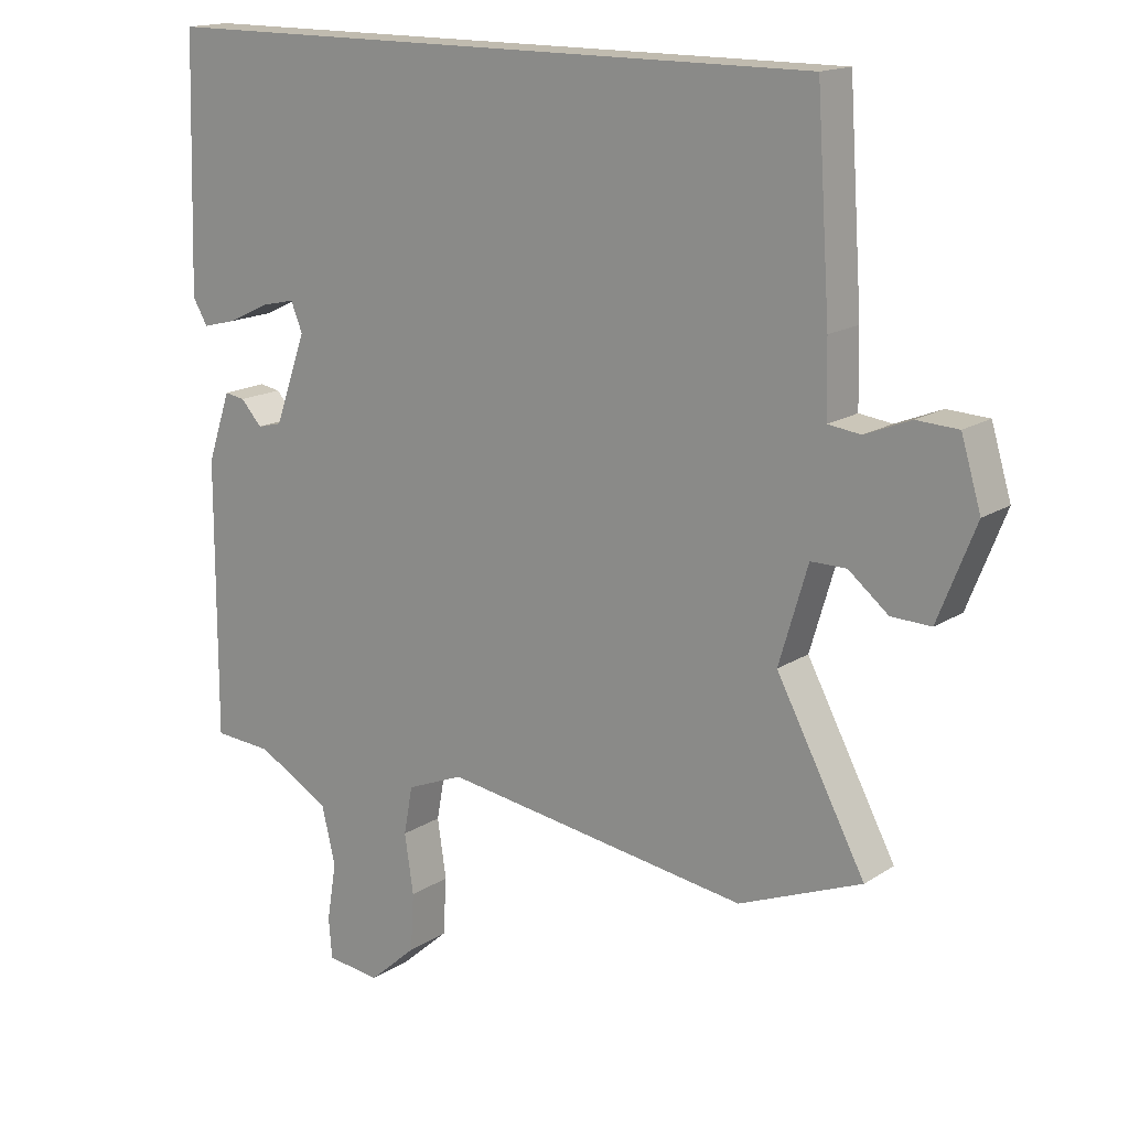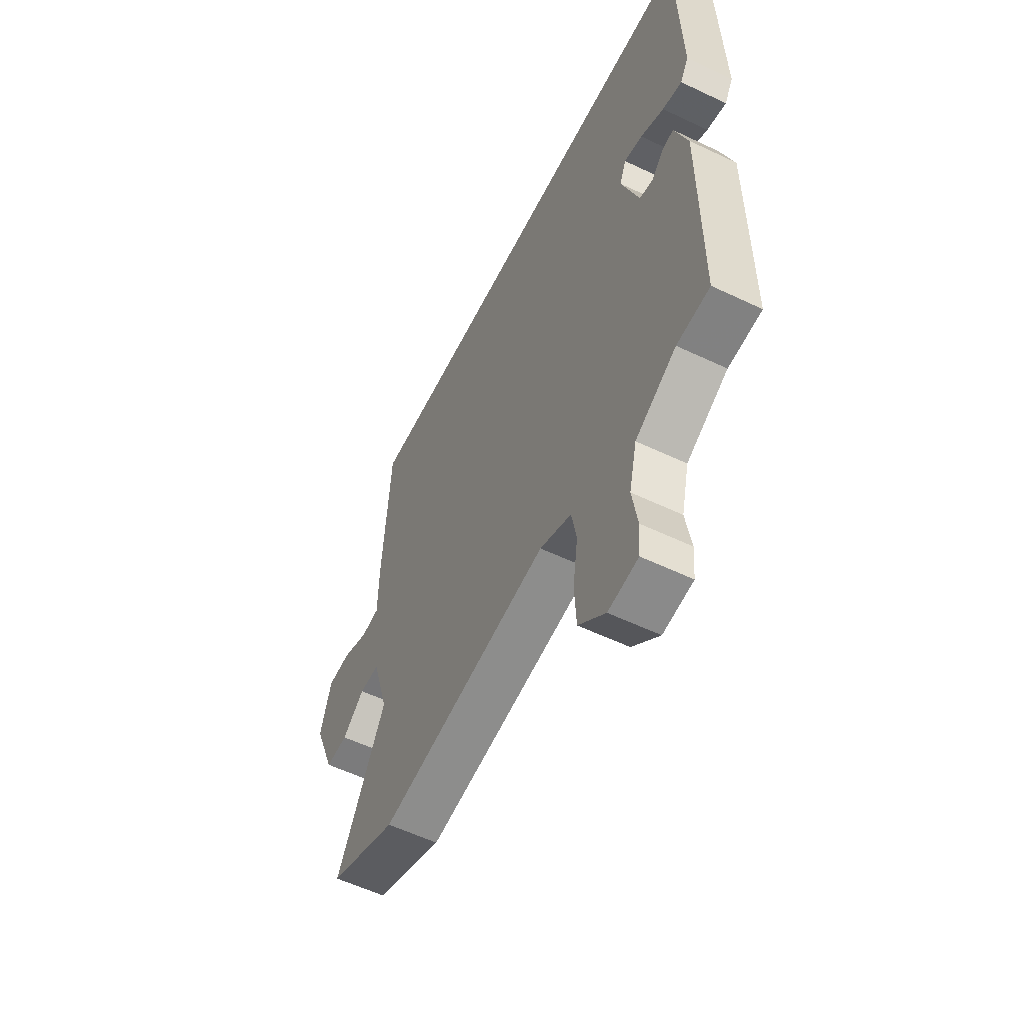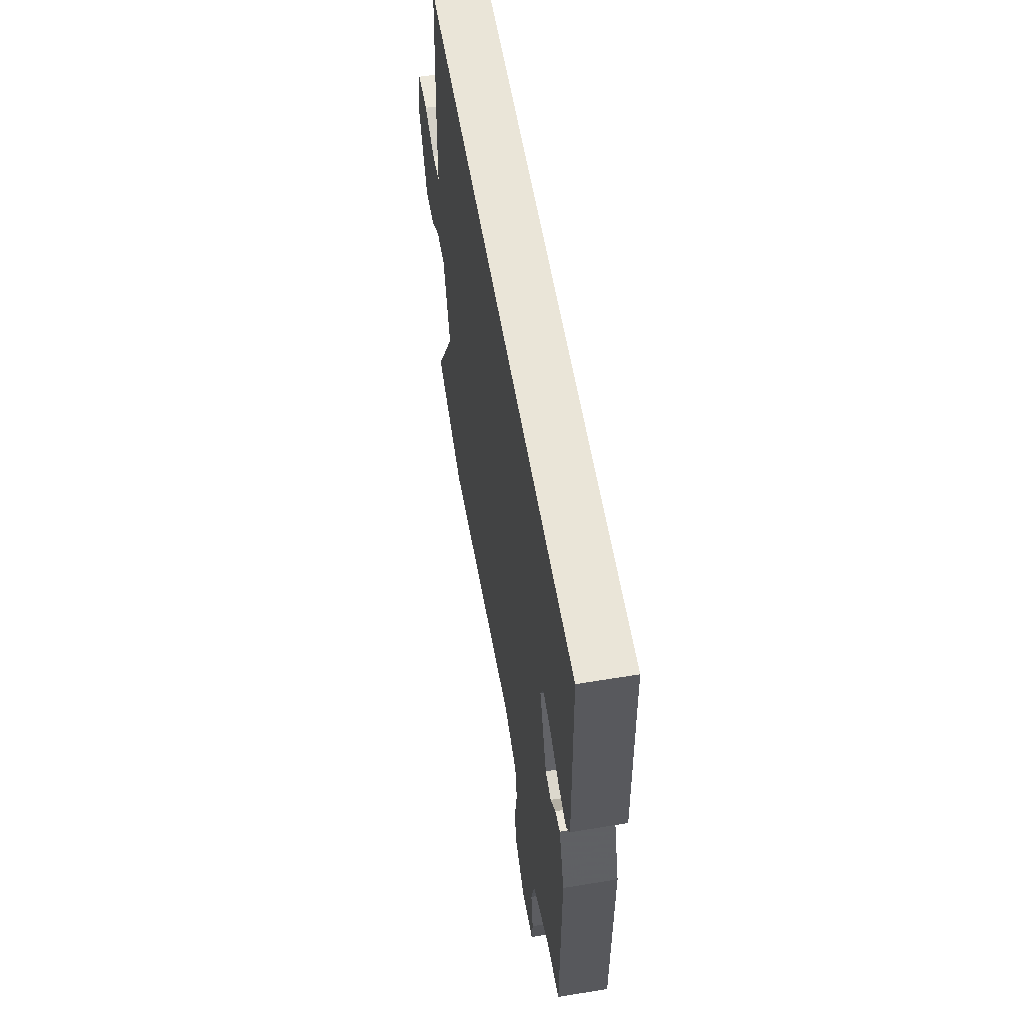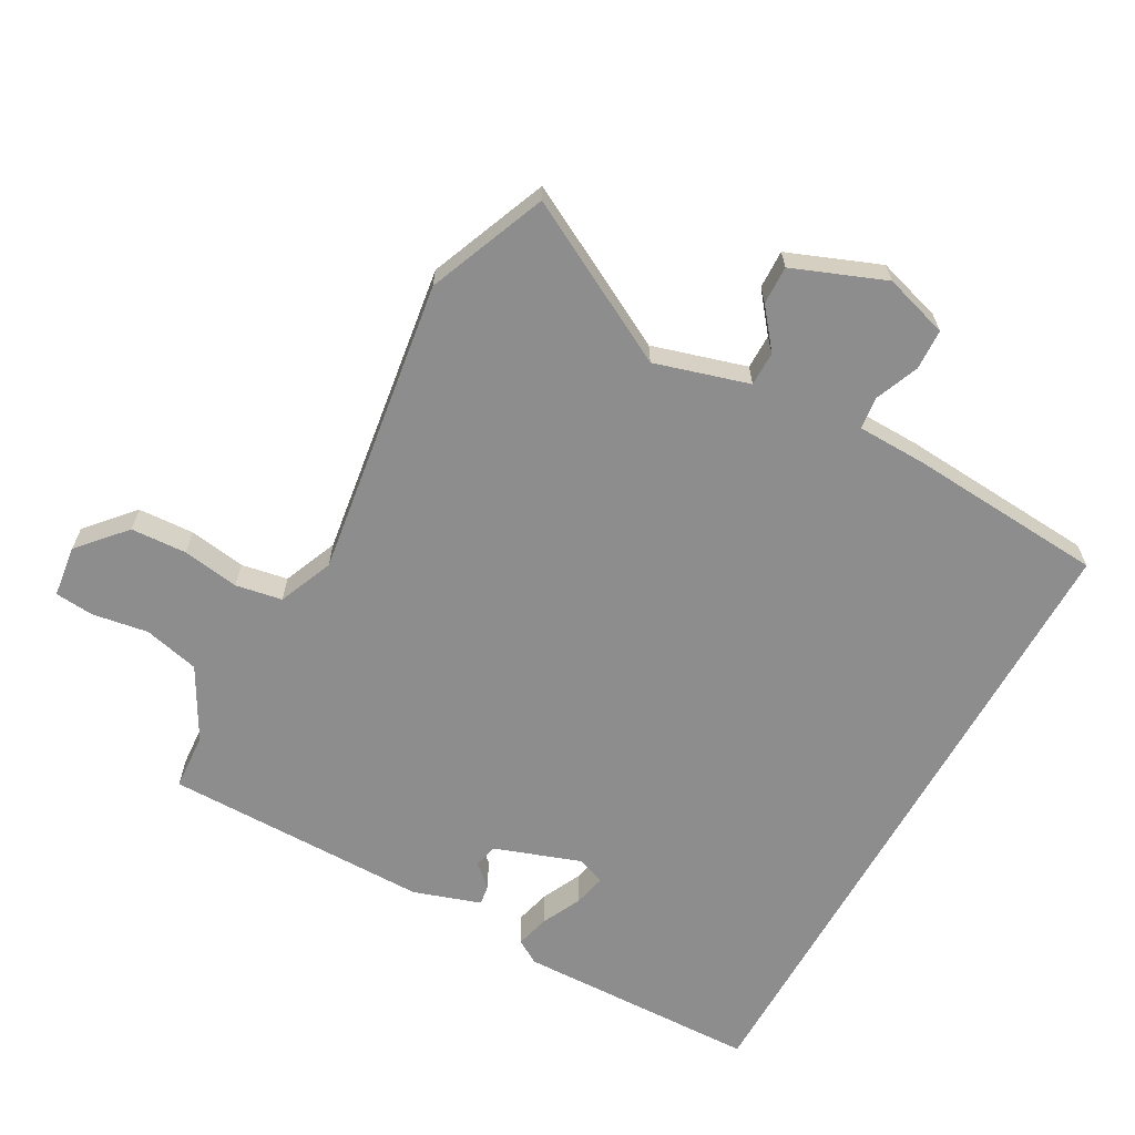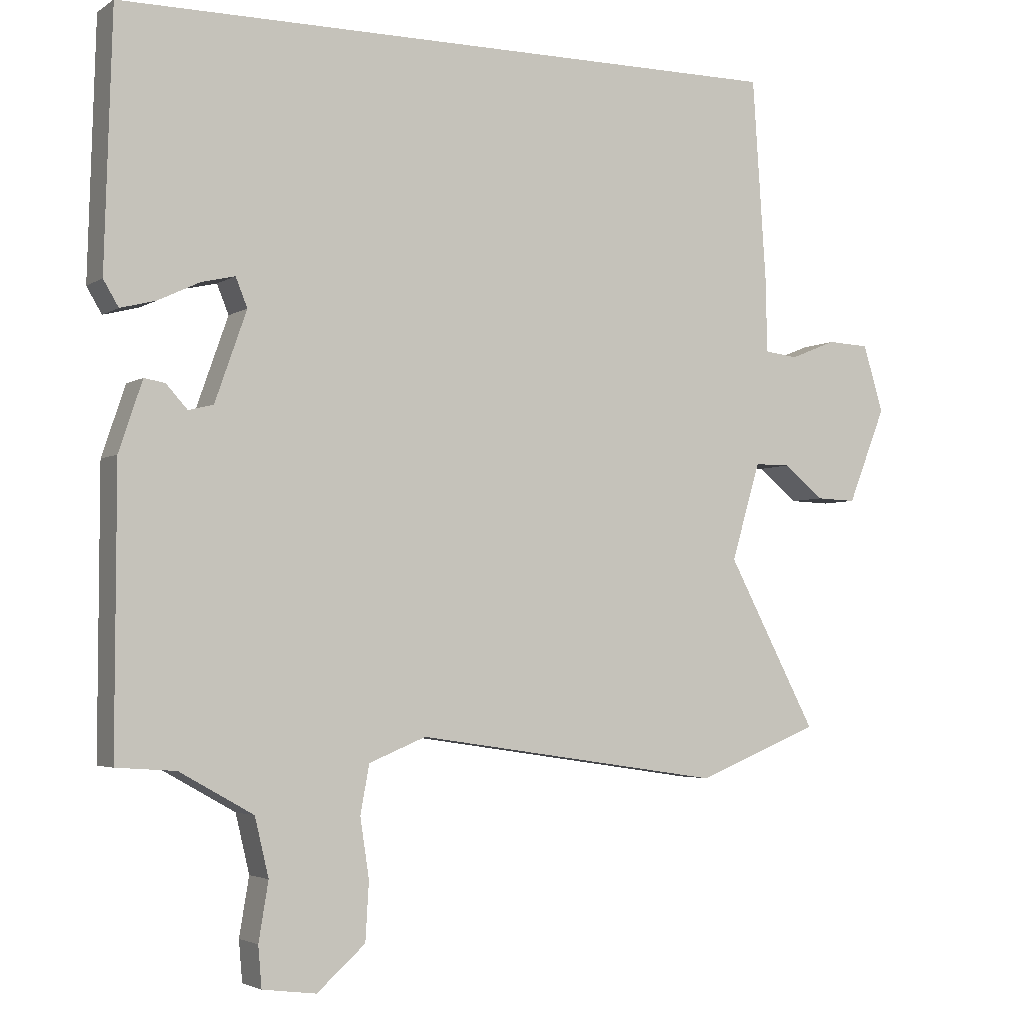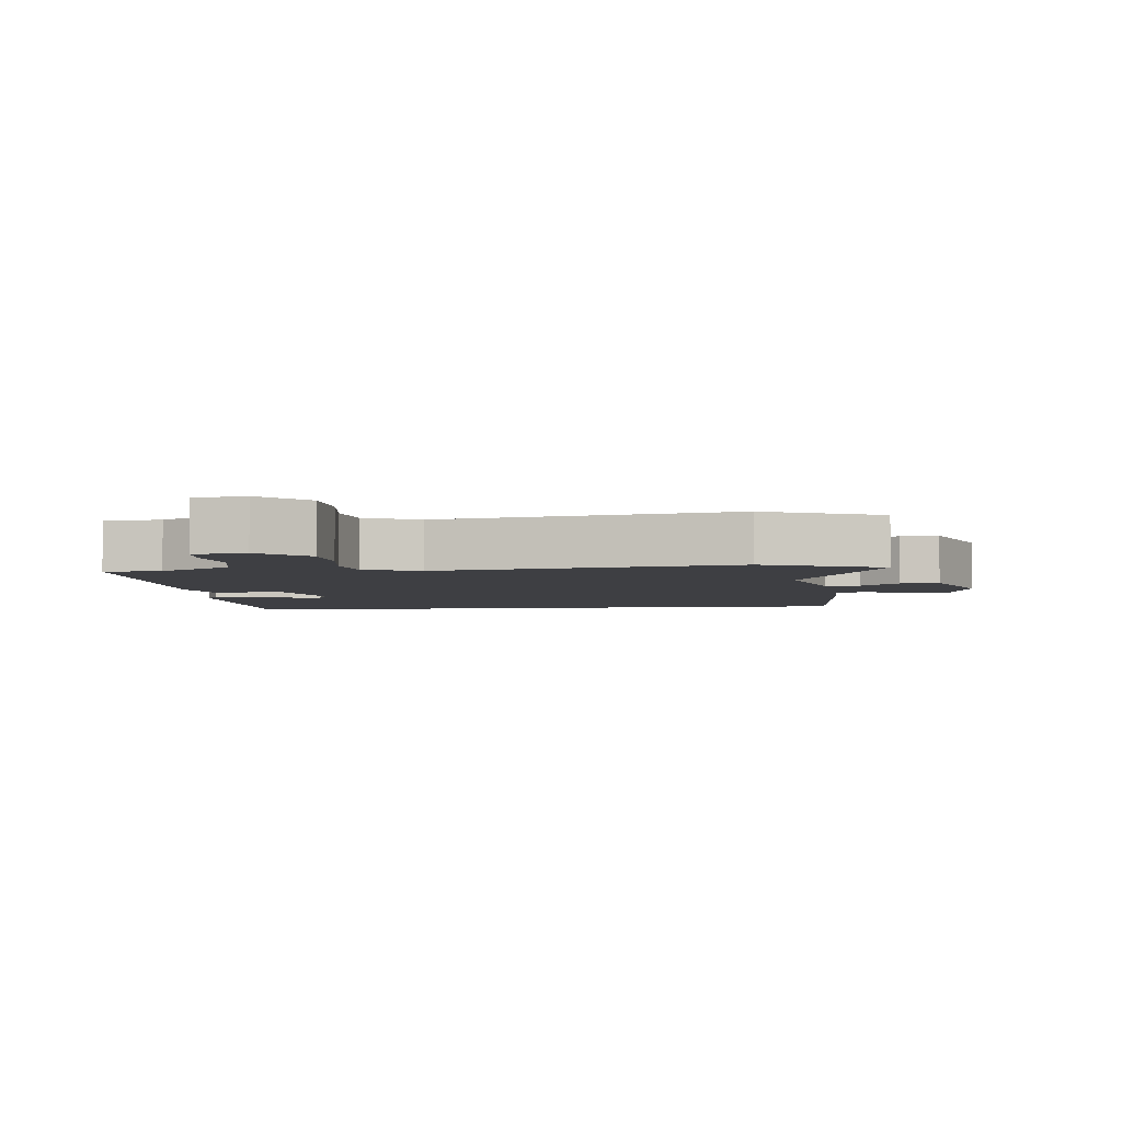
<metadata>
{"format":"obj","ext":"obj","renderer":"f3d","projection":"perspective","resolution":1024,"background":"white","views":[{"elev":16.0,"azim":-142.7,"up":"+Z"},{"elev":-56.6,"azim":63.5,"up":"+Z"},{"elev":59.2,"azim":80.3,"up":"+Z"},{"elev":-64.6,"azim":-119.2,"up":"+Y"},{"elev":-3.5,"azim":152.6,"up":"+Z"},{"elev":-4.2,"azim":-173.4,"up":"+Y"}]}
</metadata>
<code>
v -0.432 0.07 -0.527
v -0.611 0.07 -0.455
v -0.481 0.07 -0.21
v -0.523 0.07 -0.069
v -0.575 0.07 -0.069
v -0.633 0.07 -0.116
v -0.691 0.07 -0.118
v -0.746 0.07 0.02
v -0.717 0.07 0.117
v -0.656 0.07 0.12
v -0.589 0.07 0.093
v -0.541 0.07 0.099
v -0.539 0.07 0.204
v -0.519 0.07 0.5
v 0.467 0.07 0.5
v 0.478 0.07 0.134
v 0.456 0.07 0.097
v 0.405 0.07 0.11
v 0.344 0.07 0.139
v 0.296 0.07 0.15
v 0.279 0.07 0.108
v 0.325 0.07 -0.022
v 0.361 0.07 -0.031
v 0.392 0.07 0.003
v 0.422 0.07 0.008
v 0.456 0.07 -0.093
v 0.457 0.07 -0.494
v 0.371 0.07 -0.5
v 0.264 0.07 -0.56
v 0.244 0.07 -0.644
v 0.258 0.07 -0.728
v 0.253 0.07 -0.787
v 0.175 0.07 -0.797
v 0.105 0.07 -0.735
v 0.1 0.07 -0.651
v 0.113 0.07 -0.565
v 0.1 0.07 -0.495
v 0.017 0.07 -0.461
v -0.432 0 -0.527
v -0.611 0 -0.455
v -0.481 0 -0.21
v -0.523 0 -0.069
v -0.575 0 -0.069
v -0.633 0 -0.116
v -0.691 0 -0.118
v -0.746 0 0.02
v -0.717 0 0.117
v -0.656 0 0.12
v -0.589 0 0.093
v -0.541 0 0.099
v -0.539 0 0.204
v -0.519 0 0.5
v 0.467 0 0.5
v 0.478 0 0.134
v 0.456 0 0.097
v 0.405 0 0.11
v 0.344 0 0.139
v 0.296 0 0.15
v 0.279 0 0.108
v 0.325 0 -0.022
v 0.361 0 -0.031
v 0.392 0 0.003
v 0.422 0 0.008
v 0.456 0 -0.093
v 0.457 0 -0.494
v 0.371 0 -0.5
v 0.264 0 -0.56
v 0.244 0 -0.644
v 0.258 0 -0.728
v 0.253 0 -0.787
v 0.175 0 -0.797
v 0.105 0 -0.735
v 0.1 0 -0.651
v 0.113 0 -0.565
v 0.1 0 -0.495
v 0.017 0 -0.461
f 34 35 36
f 33 34 36
f 32 33 36
f 31 32 36
f 30 31 36
f 29 30 36 37
f 28 29 37 38
f 27 28 38
f 26 27 38
f 25 26 38
f 24 25 38
f 23 24 38
f 17 18 19
f 16 17 19
f 15 16 19
f 15 19 20
f 14 15 20
f 13 14 20
f 12 13 20
f 11 12 20 21
f 9 10 11
f 8 9 11
f 7 8 11
f 6 7 11
f 5 6 11
f 11 21 22
f 5 11 22
f 4 5 22
f 1 2 3
f 38 1 3
f 22 23 38
f 4 22 38
f 3 4 38
f 74 73 72
f 74 72 71
f 74 71 70
f 74 70 69
f 74 69 68
f 75 74 68 67
f 76 75 67 66
f 76 66 65
f 76 65 64
f 76 64 63
f 76 63 62
f 76 62 61
f 57 56 55
f 57 55 54
f 57 54 53
f 58 57 53
f 58 53 52
f 58 52 51
f 58 51 50
f 59 58 50 49
f 49 48 47
f 49 47 46
f 49 46 45
f 49 45 44
f 49 44 43
f 60 59 49
f 60 49 43
f 60 43 42
f 41 40 39
f 41 39 76
f 76 61 60
f 76 60 42
f 76 42 41
f 1 39 40 2
f 2 40 41 3
f 3 41 42 4
f 4 42 43 5
f 5 43 44 6
f 6 44 45 7
f 7 45 46 8
f 8 46 47 9
f 9 47 48 10
f 10 48 49 11
f 11 49 50 12
f 12 50 51 13
f 13 51 52 14
f 14 52 53 15
f 15 53 54 16
f 16 54 55 17
f 17 55 56 18
f 18 56 57 19
f 19 57 58 20
f 20 58 59 21
f 21 59 60 22
f 22 60 61 23
f 23 61 62 24
f 24 62 63 25
f 25 63 64 26
f 26 64 65 27
f 27 65 66 28
f 28 66 67 29
f 29 67 68 30
f 30 68 69 31
f 31 69 70 32
f 32 70 71 33
f 33 71 72 34
f 34 72 73 35
f 35 73 74 36
f 36 74 75 37
f 37 75 76 38
f 38 76 39 1

</code>
